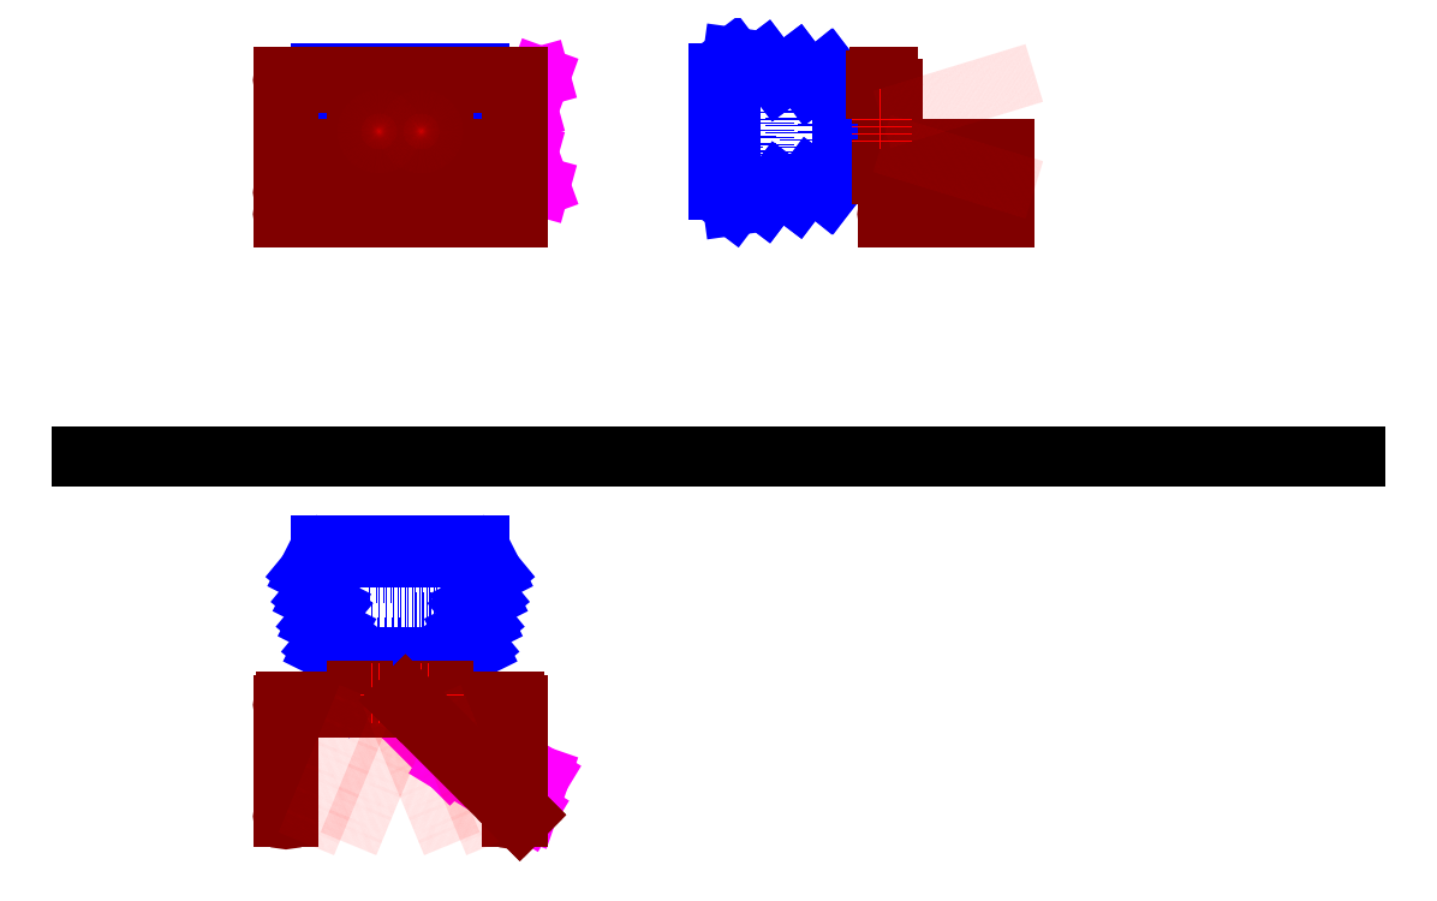
<metadata>
{"format":"dxf","ext":"dxf","renderer":"ezdxf+matplotlib","layout":"modelspace","background":"white","min_lineweight":24,"dpi":150}
</metadata>
<code>
0
SECTION
2
ENTITIES
0
CIRCLE
8
roue obj
10
-132.6
20
1045
40
75
0
CIRCLE
8
roue obj
10
-132.6
20
1045
40
112.5
0
CIRCLE
8
roue obj
10
0
20
912.4
40
75
0
CIRCLE
8
roue obj
10
0
20
912.4
40
112.5
0
CIRCLE
8
roue obj
10
0
20
1178
40
75
0
CIRCLE
8
roue obj
10
0
20
1178
40
112.5
0
CIRCLE
8
roue obj
10
132.6
20
1045
40
75
0
CIRCLE
8
roue obj
10
132.6
20
1045
40
112.5
0
CIRCLE
8
roue obj
10
0
20
1045
40
132.6
0
LINE
8
amici
10
877.8
20
701.3
11
802
21
909.2
0
LINE
8
amici
10
802
20
909.2
11
312.1
21
1045
0
LINE
8
amici
10
312.1
20
1045
11
802
21
1181
0
LINE
8
amici
10
802
20
1181
11
877.8
21
1389
0
LINE
8
amici
10
877.8
20
701.3
11
57.58
21
928.6
0
LINE
8
amici
10
57.58
20
928.6
11
1.085
21
1045
0
LINE
8
amici
10
1.085
20
1045
11
57.58
21
1161
0
LINE
8
amici
10
57.58
20
1161
11
877.8
21
1389
0
LINE
8
amici
10
312.1
20
1045
11
1.085
21
1045
0
LINE
8
amici
10
312.1
20
-2923
11
802
21
-3221
0
LINE
8
amici
10
802
20
-3221
11
877.8
21
-3003
0
LINE
8
amici
10
877.8
20
-3003
11
57.58
21
-2504
0
LINE
8
amici
10
57.58
20
-2504
11
1.085
21
-2612
0
LINE
8
amici
10
312.1
20
-2923
11
1.086
21
-2612
0
LINE
8
soufflet
10
2000
20
1412
11
2000
21
678.5
0
LINE
8
soufflet
10
2000
20
678.5
11
2075
21
678.5
0
LINE
8
soufflet
10
2075
20
678.5
11
2075
21
1412
0
LINE
8
soufflet
10
2075
20
1412
11
2000
21
1412
0
LINE
8
soufflet
10
2775
20
1315
11
2775
21
775
0
LINE
8
soufflet
10
2775
20
775
11
2875
21
775
0
LINE
8
soufflet
10
2875
20
775
11
2875
21
1315
0
LINE
8
soufflet
10
2875
20
1315
11
2775
21
1315
0
LINE
8
soufflet
10
2875
20
1315
11
3025
21
1315
0
LINE
8
soufflet
10
3025
20
1315
11
3025
21
775
0
LINE
8
soufflet
10
3025
20
775
11
2875
21
775
0
LINE
8
soufflet
10
2775
20
1315
11
2683
21
1429
0
LINE
8
soufflet
10
2683
20
1429
11
2570
21
1343
0
LINE
8
soufflet
10
2570
20
1343
11
2485
21
1456
0
LINE
8
soufflet
10
2485
20
1456
11
2372
21
1371
0
LINE
8
soufflet
10
2372
20
1371
11
2287
21
1483
0
LINE
8
soufflet
10
2287
20
1483
11
2174
21
1398
0
LINE
8
soufflet
10
2174
20
1398
11
2089
21
1511
0
LINE
8
soufflet
10
2089
20
1511
11
2075
21
1412
0
LINE
8
soufflet
10
2775
20
775
11
2683
21
661.4
0
LINE
8
soufflet
10
2683
20
661.4
11
2570
21
746.8
0
LINE
8
soufflet
10
2570
20
746.8
11
2485
21
634.1
0
LINE
8
soufflet
10
2485
20
634.1
11
2372
21
719.5
0
LINE
8
soufflet
10
2372
20
719.5
11
2287
21
606.7
0
LINE
8
soufflet
10
2287
20
606.7
11
2174
21
692.2
0
LINE
8
soufflet
10
2174
20
692.2
11
2089
21
579.4
0
LINE
8
soufflet
10
2089
20
579.4
11
2075
21
678.5
0
LINE
8
soufflet
10
-370
20
-2354
11
-270
21
-2504
0
LINE
8
soufflet
10
-270
20
-2504
11
270
21
-2504
0
LINE
8
soufflet
10
270
20
-2504
11
370
21
-2354
0
LWPOLYLINE
8
soufflet
90
    4
70
    1
43
0
10
370
20
-2354
10
-370
20
-2354
10
-370
20
-2254
10
370
20
-2254
0
LINE
8
soufflet
10
-500
20
-1554
11
-500
21
-1629
0
LINE
8
soufflet
10
-500
20
-1629
11
500
21
-1629
0
LINE
8
soufflet
10
500
20
-1629
11
500
21
-1554
0
LINE
8
soufflet
10
500
20
-1554
11
-500
21
-1554
0
LINE
8
soufflet
10
-370
20
-2254
11
-483.9
21
-2198
0
LINE
8
soufflet
10
-483.9
20
-2198
11
-402.3
21
-2099
0
LINE
8
soufflet
10
-402.3
20
-2099
11
-517
21
-2041
0
LINE
8
soufflet
10
-517
20
-2041
11
-434.8
21
-1942
0
LINE
8
soufflet
10
-434.8
20
-1942
11
-549
21
-1884
0
LINE
8
soufflet
10
-549
20
-1884
11
-467.4
21
-1786
0
LINE
8
soufflet
10
-467.4
20
-1786
11
-581.6
21
-1728
0
LINE
8
soufflet
10
-581.6
20
-1728
11
-500
21
-1629
0
LINE
8
soufflet
10
370
20
-2254
11
483.9
21
-2198
0
LINE
8
soufflet
10
483.9
20
-2198
11
402.3
21
-2099
0
LINE
8
soufflet
10
402.3
20
-2099
11
517
21
-2041
0
LINE
8
soufflet
10
517
20
-2041
11
434.8
21
-1942
0
LINE
8
soufflet
10
434.8
20
-1942
11
549
21
-1884
0
LINE
8
soufflet
10
549
20
-1884
11
467.4
21
-1786
0
LINE
8
soufflet
10
467.4
20
-1786
11
581.6
21
-1728
0
LINE
8
soufflet
10
581.6
20
-1728
11
500
21
-1629
0
LINE
8
soufflet
10
581.6
20
-1728
11
-581.6
21
-1728
0
LINE
8
soufflet
10
-467.4
20
-1786
11
467.4
21
-1786
0
LINE
8
soufflet
10
549
20
-1884
11
-549
21
-1884
0
LINE
8
soufflet
10
-434.8
20
-1942
11
434.8
21
-1942
0
LINE
8
soufflet
10
517
20
-2041
11
-517
21
-2041
0
LINE
8
soufflet
10
-402.3
20
-2099
11
402.3
21
-2099
0
LINE
8
soufflet
10
483.9
20
-2198
11
-483.9
21
-2198
0
LINE
8
soufflet
10
2089
20
1511
11
2089
21
579.4
0
LINE
8
soufflet
10
2174
20
692.2
11
2174
21
1398
0
LINE
8
soufflet
10
2372
20
1371
11
2372
21
719.5
0
LINE
8
soufflet
10
2570
20
1343
11
2570
21
746.8
0
LINE
8
soufflet
10
2683
20
661.4
11
2683
21
1429
0
LINE
8
soufflet
10
2485
20
1456
11
2485
21
634.1
0
LINE
8
soufflet
10
2287
20
606.7
11
2287
21
1483
0
LWPOLYLINE
8
soufflet
90
    4
70
    1
43
0
10
-370
20
775
10
370
20
775
10
370
20
1315
10
-370
20
1315
0
LWPOLYLINE
8
soufflet
90
    4
70
    1
43
0
10
270
20
1315
10
-270
20
1315
10
-270
20
775
10
270
20
775
0
LWPOLYLINE
8
soufflet
90
    4
70
    1
43
0
10
-500
20
678.5
10
500
20
678.5
10
500
20
1412
10
-500
20
1412
0
CIRCLE
8
petite cage
10
-1.148e-13
20
-2557
40
17.5
0
CIRCLE
8
petite cage
10
717.5
20
-2557
40
17.5
0
CIRCLE
8
petite cage
10
717.5
20
-3257
40
17.5
0
CIRCLE
8
petite cage
10
-717.5
20
-2557
40
17.5
0
CIRCLE
8
petite cage
10
-717.5
20
-3257
40
17.5
0
CIRCLE
8
petite cage
10
-717.5
20
1368
40
17.5
0
CIRCLE
8
petite cage
10
717.5
20
1368
40
17.5
0
CIRCLE
8
petite cage
10
717.5
20
526
40
17.5
0
CIRCLE
8
petite cage
10
-717.5
20
526
40
17.5
0
CIRCLE
8
petite cage
10
3078
20
526
40
17.5
0
CIRCLE
8
petite cage
10
3778
20
526
40
17.5
0
LWPOLYLINE
8
petite cage
90
    4
70
    1
43
0
10
3060
20
543.5
10
3795
20
543.5
10
3795
20
508.5
10
3060
20
508.5
0
LWPOLYLINE
8
petite cage
90
    4
70
    1
43
0
10
3095
20
1385
10
3060
20
1385
10
3060
20
508.5
10
3095
20
508.5
0
LWPOLYLINE
8
petite cage
90
    4
70
    1
43
0
10
700
20
1385
10
735
20
1385
10
735
20
508.5
10
700
20
508.5
0
LWPOLYLINE
8
petite cage
90
    4
70
    1
43
0
10
-700
20
508.5
10
-735
20
508.5
10
-735
20
1385
10
-700
20
1385
0
LWPOLYLINE
8
petite cage
90
    4
70
    1
43
0
10
-735
20
508.5
10
735
20
508.5
10
735
20
543.5
10
-735
20
543.5
0
LWPOLYLINE
8
petite cage
90
    4
70
    1
43
0
10
735
20
1350
10
-735
20
1350
10
-735
20
1385
10
735
20
1385
0
LWPOLYLINE
8
petite cage
90
    4
70
    1
43
0
10
-17.5
20
508.5
10
17.5
20
508.5
10
17.5
20
1385
10
-17.5
20
1385
0
CIRCLE
8
petite cage
10
3008
20
1368
40
17.5
0
LINE
8
petite cage
10
2990
20
1315
11
2990
21
1368
0
LINE
8
petite cage
10
3025
20
1315
11
3025
21
1368
0
LINE
8
petite cage
10
3060
20
1385
11
3008
21
1385
0
LINE
8
petite cage
10
3007
20
1350
11
3060
21
1350
0
LINE
8
petite cage
10
-270
20
1315
11
-270
21
1385
0
LINE
8
petite cage
10
-270
20
1385
11
-235
21
1385
0
LINE
8
petite cage
10
-235
20
1385
11
-235
21
1315
0
LINE
8
petite cage
10
235
20
1315
11
235
21
1385
0
LINE
8
petite cage
10
235
20
1385
11
270
21
1385
0
LINE
8
petite cage
10
270
20
1385
11
270
21
1315
0
LINE
8
petite cage
10
3025
20
1315
11
3095
21
1315
0
LINE
8
petite cage
10
3095
20
1280
11
3025
21
1280
0
LINE
8
petite cage
10
3095
20
775
11
3025
21
775
0
LINE
8
petite cage
10
3025
20
810
11
3095
21
810
0
CIRCLE
8
petite cage
10
3078
20
1368
40
17.5
0
LINE
8
petite cage
10
-717.5
20
-2539
11
717.5
21
-2539
0
LINE
8
petite cage
10
717.5
20
-2574
11
-717.5
21
-2574
0
LINE
8
petite cage
10
-270
20
-2574
11
-270
21
-2469
0
LINE
8
petite cage
10
-270
20
-2469
11
-235
21
-2469
0
LINE
8
petite cage
10
-235
20
-2469
11
-235
21
-2574
0
LINE
8
petite cage
10
270
20
-2574
11
270
21
-2469
0
LINE
8
petite cage
10
270
20
-2469
11
235
21
-2469
0
LINE
8
petite cage
10
235
20
-2469
11
235
21
-2574
0
LINE
8
petite cage
10
-735
20
-3257
11
-735
21
-2557
0
LINE
8
petite cage
10
-700
20
-2557
11
-700
21
-3257
0
LINE
8
petite cage
10
735
20
-2557
11
735
21
-3257
0
LINE
8
petite cage
10
700
20
-3257
11
700
21
-2557
0
LINE
8
petite cage
10
735
20
932.5
11
-735
21
932.5
0
LINE
8
petite cage
10
-735
20
897.5
11
735
21
897.5
0
LINE
8
petite cage
10
3060
20
932.5
11
3795
21
932.5
0
LINE
8
petite cage
10
3795
20
932.5
11
3795
21
508.5
0
LINE
8
petite cage
10
3795
20
508.5
11
3760
21
508.5
0
LINE
8
petite cage
10
3760
20
508.5
11
3760
21
897.5
0
LINE
8
petite cage
10
3760
20
897.5
11
3060
21
897.5
0
LINE
8
petite cage
10
3060
20
643.5
11
3795
21
643.5
0
LINE
8
petite cage
10
3060
20
678.5
11
3795
21
678.5
0
CIRCLE
8
petite cage
10
-717.5
20
661
40
17.5
0
CIRCLE
8
petite cage
10
717.5
20
661
40
17.5
0
CIRCLE
8
champs
10
-132.6
20
1045
40
75
0
CIRCLE
8
champs
10
132.6
20
1045
40
75
0
LWPOLYLINE
8
champs
90
    4
70
    1
43
0
10
-207.6
20
-2484
10
-57.58
20
-2484
10
-57.58
20
-2504
10
-207.6
20
-2504
0
LWPOLYLINE
8
champs
90
    4
70
    1
43
0
10
57.58
20
-2484
10
207.6
20
-2484
10
207.6
20
-2504
10
57.58
20
-2504
0
LWPOLYLINE
8
champs
90
    4
70
    1
43
0
10
3005
20
1120
10
3025
20
1120
10
3025
20
970
10
3005
20
970
0
LINE
8
champs
10
3025
20
970
11
3981
21
677.6
0
LINE
8
champs
10
3025
20
1120
11
3981
21
1412
0
LINE
8
champs
10
-57.58
20
-2504
11
325.1
21
-3428
0
LINE
8
champs
10
207.6
20
-2504
11
590.3
21
-3428
0
LINE
8
champs
10
57.58
20
-2504
11
-325.1
21
-3428
0
LINE
8
champs
10
-207.6
20
-2504
11
-590.3
21
-3428
0
LINE
8
sol
10
6000
20
-1000
11
-2000
21
-1000
0
LINE
8
petite cage
10
8.085
20
-2529
11
32.83
21
-2504
0
LINE
8
petite cage
10
32.83
20
-2504
11
775.9
21
-3247
0
LINE
8
petite cage
10
775.9
20
-3247
11
751.1
21
-3272
0
LINE
8
petite cage
10
751.1
20
-3272
11
8.085
21
-2529
0
ENDSEC
0
EOF

</code>
